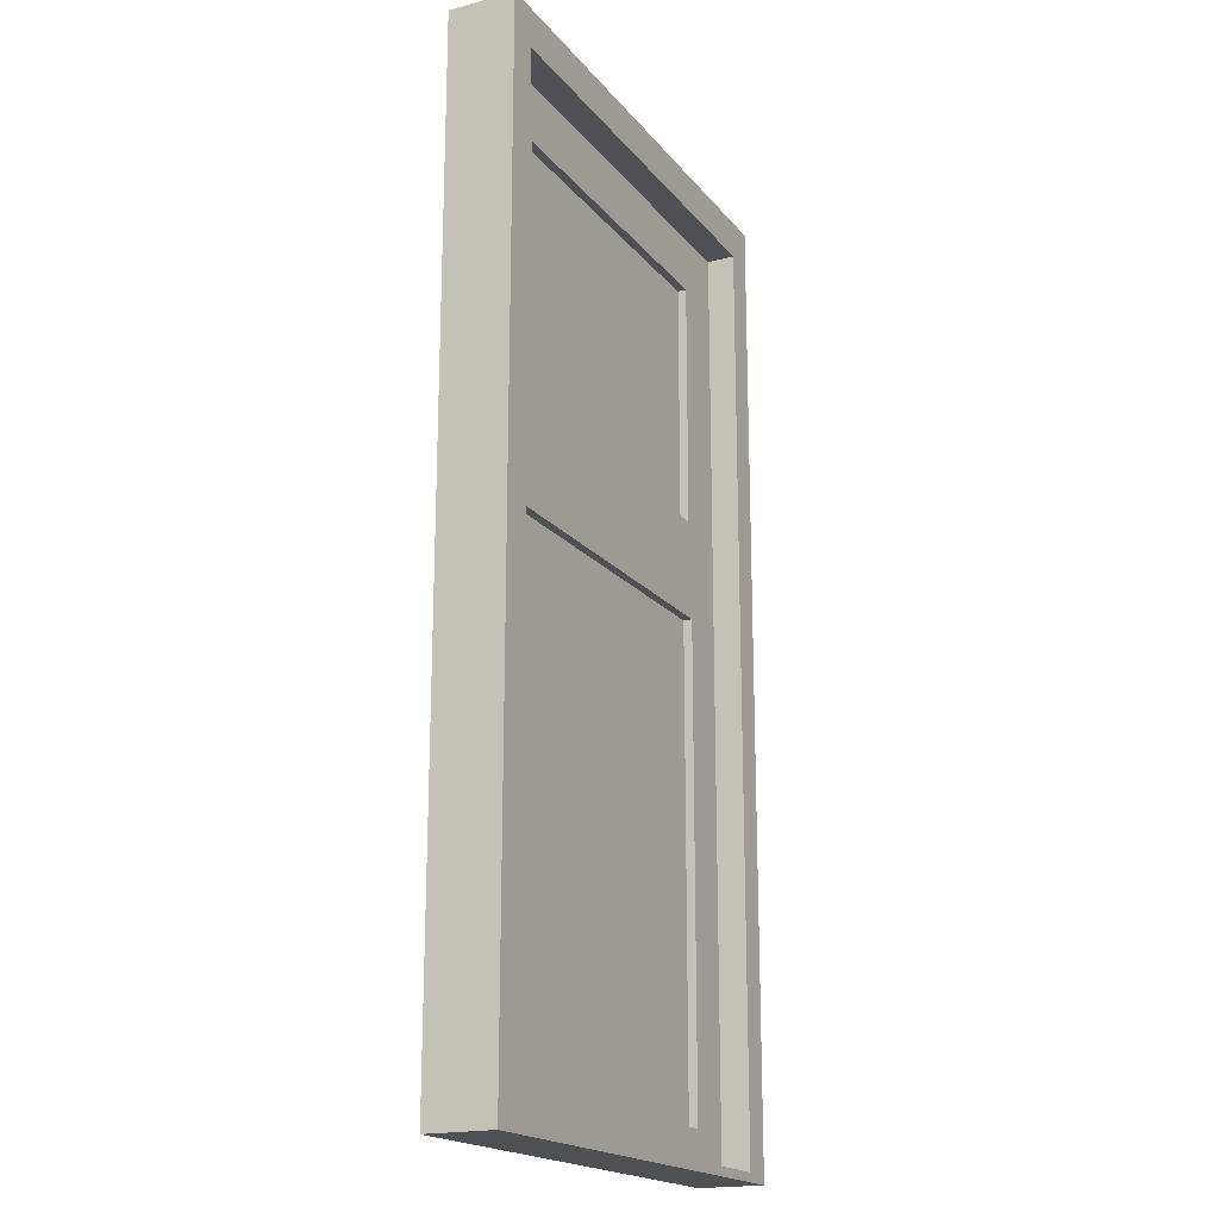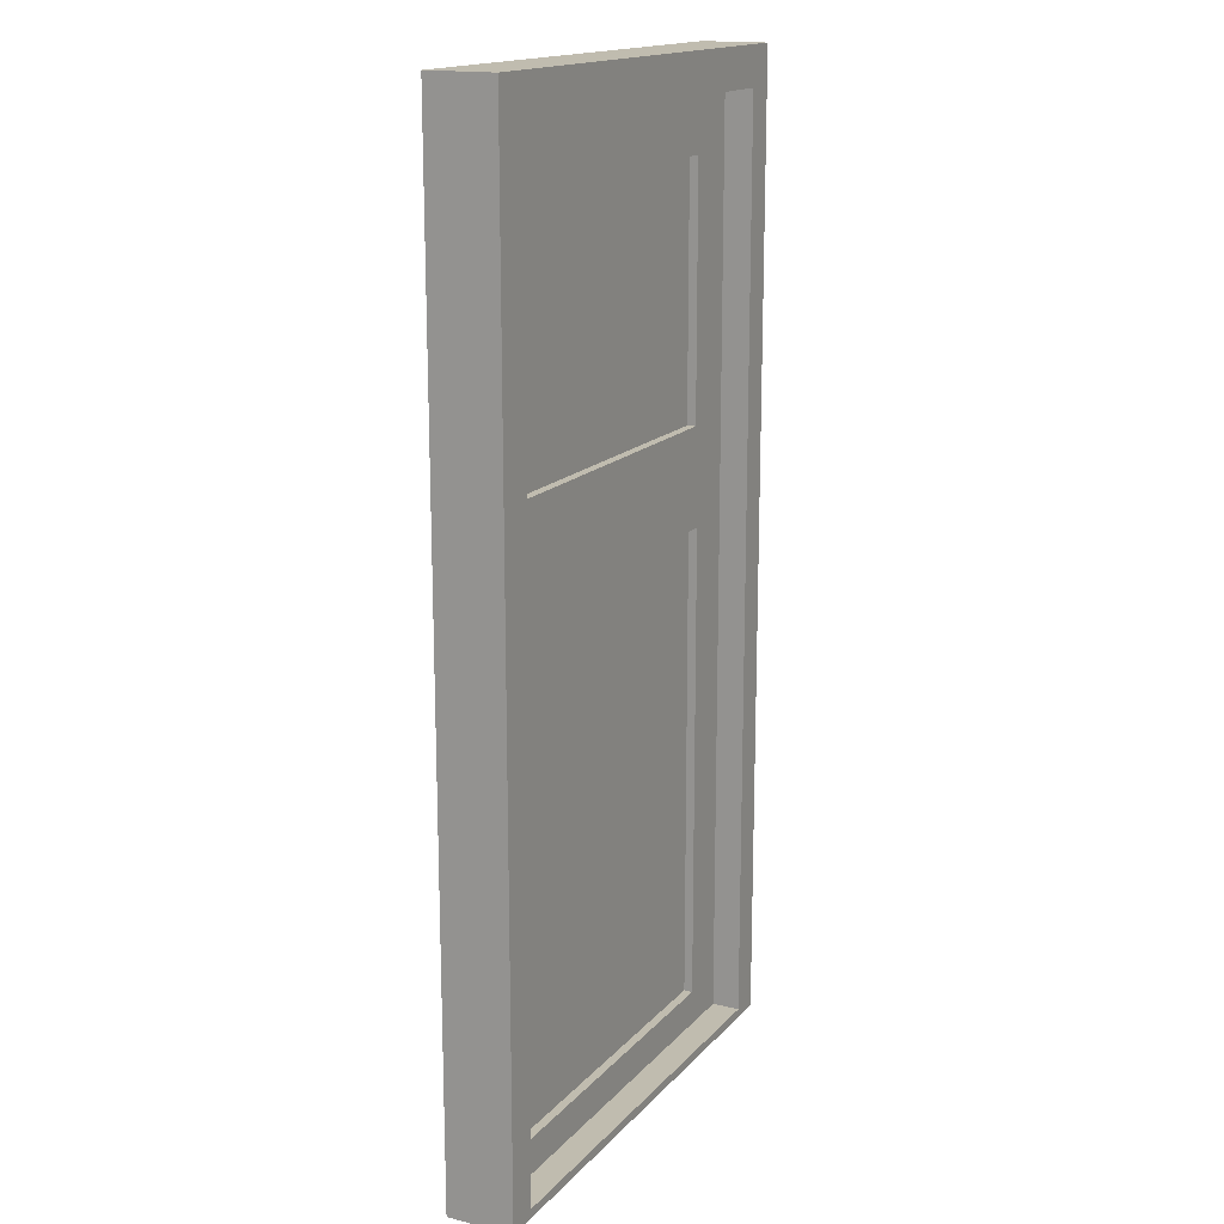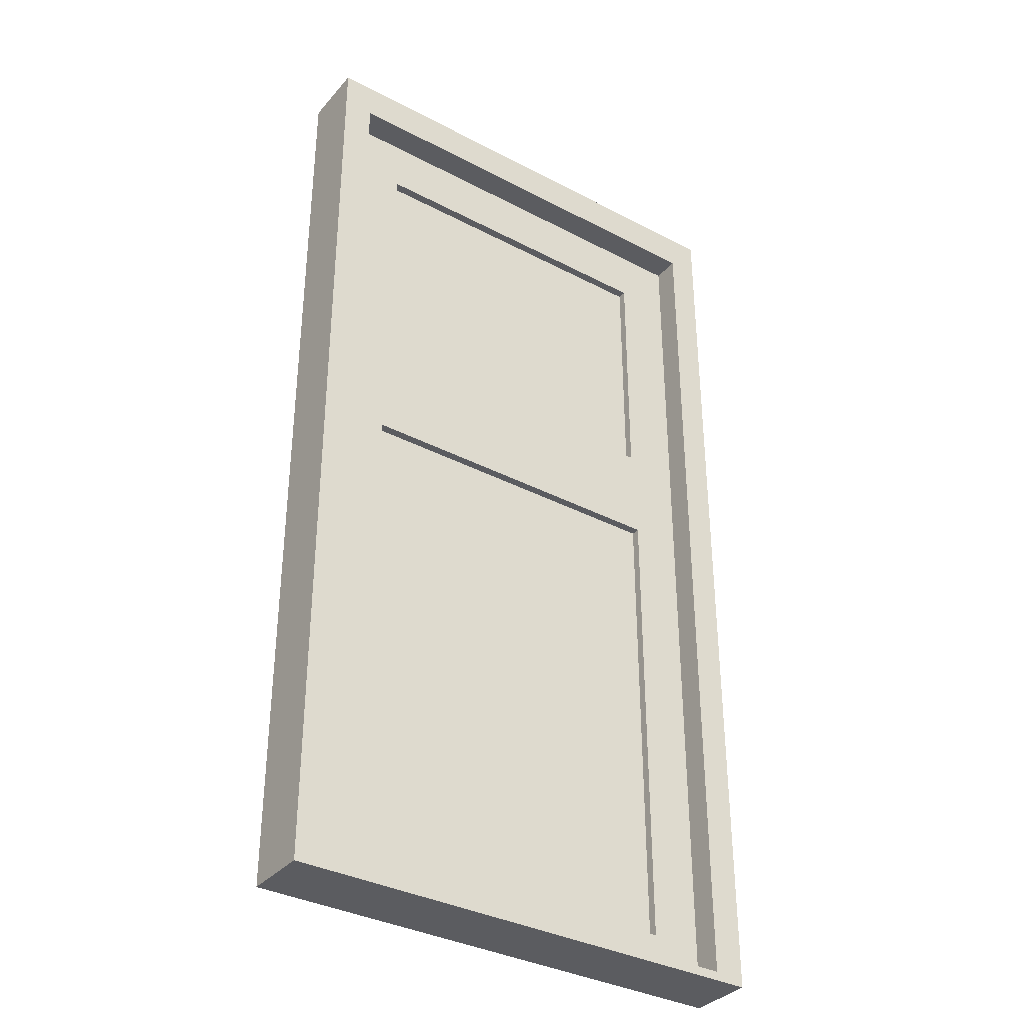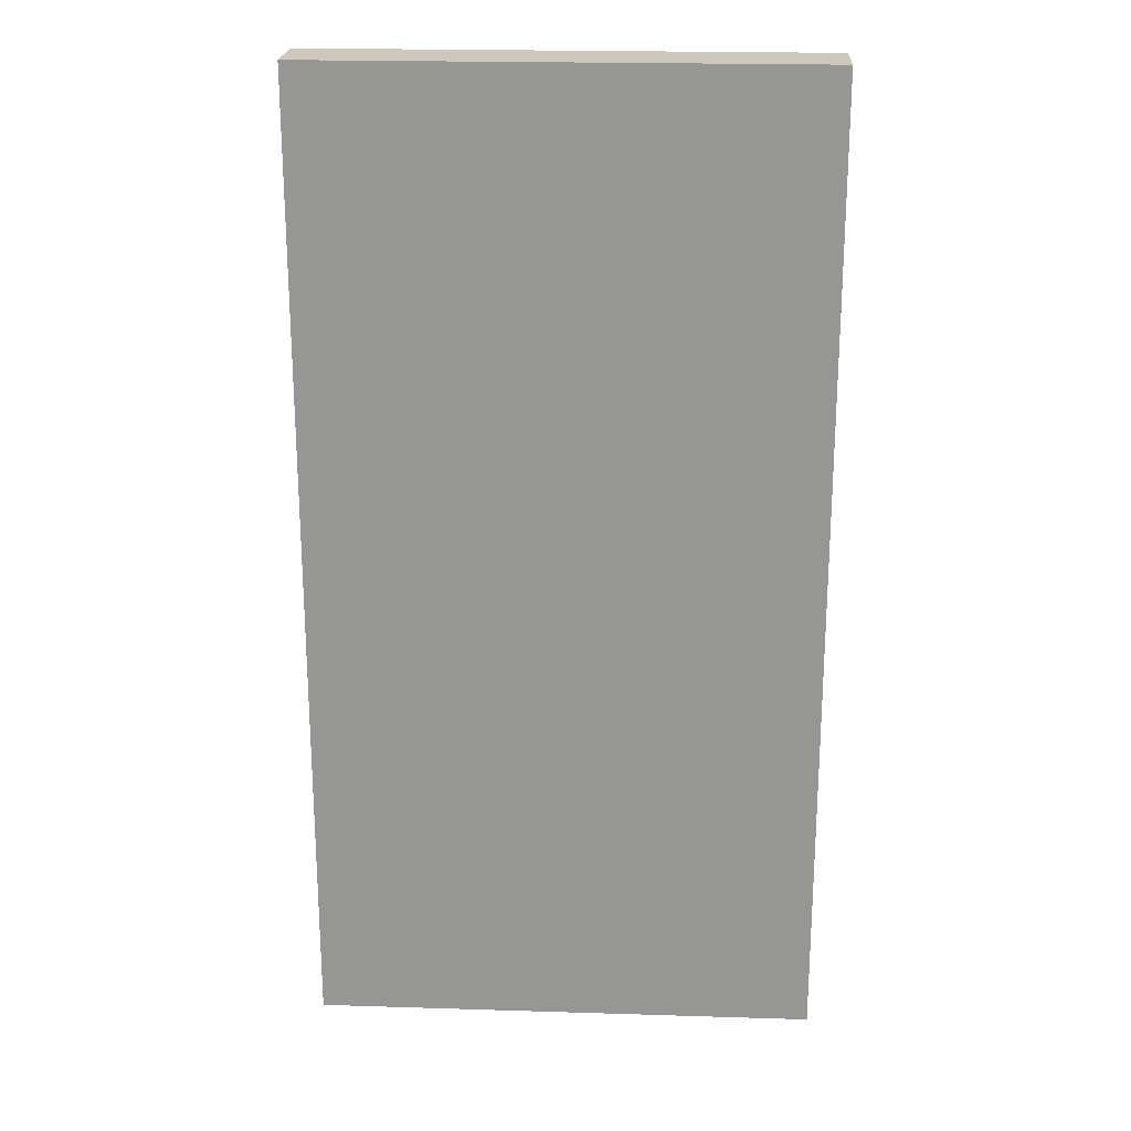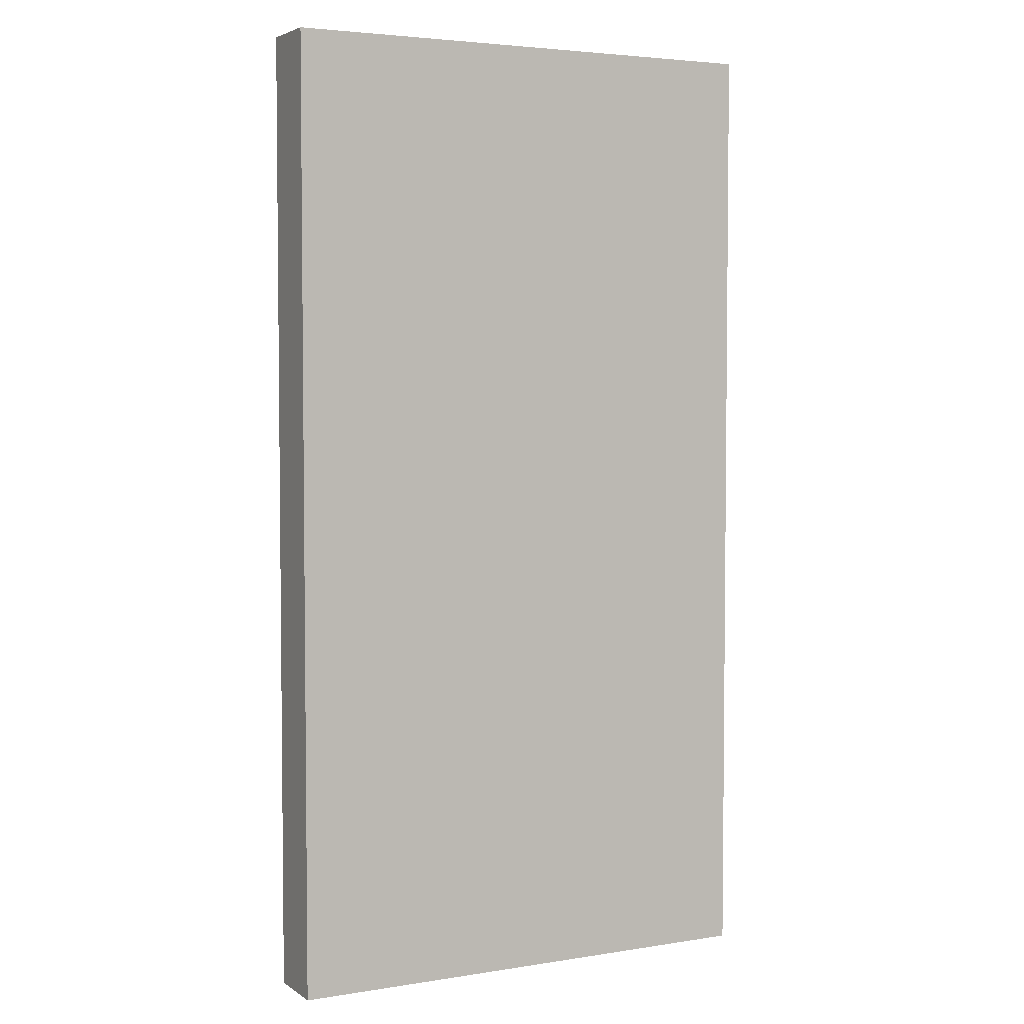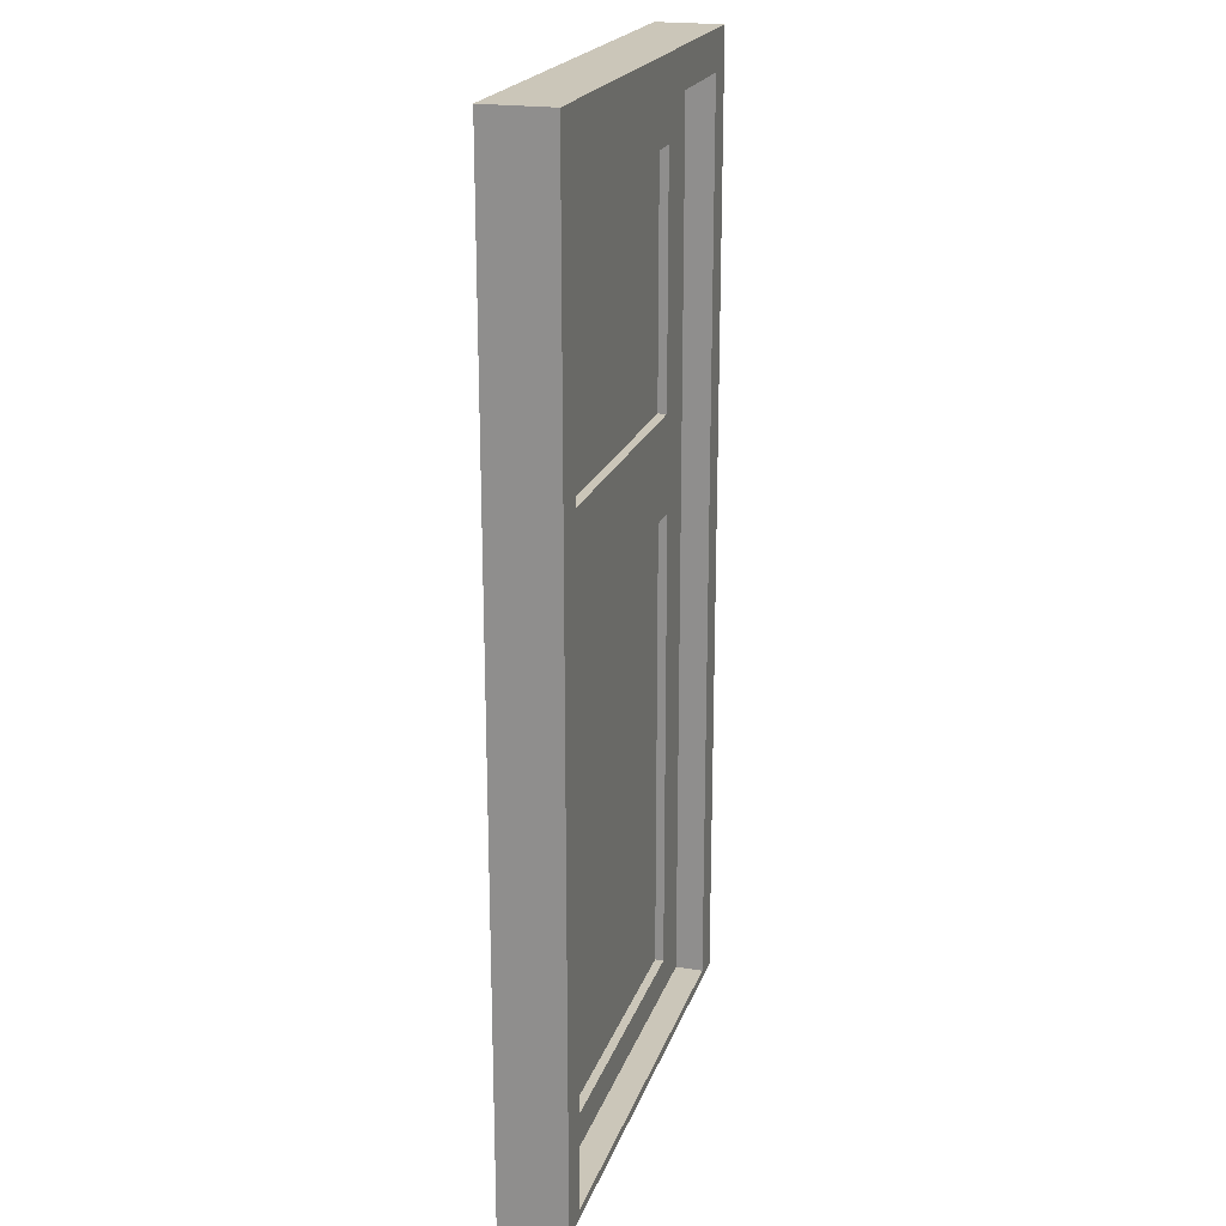
<metadata>
{"format":"obj","ext":"obj","renderer":"f3d","projection":"perspective","resolution":1024,"background":"white","views":[{"elev":-18.8,"azim":-63.5,"up":"+Y"},{"elev":16.3,"azim":-63.0,"up":"+Y"},{"elev":-35.2,"azim":-34.9,"up":"+Y"},{"elev":21.9,"azim":-176.9,"up":"+Y"},{"elev":4.0,"azim":152.4,"up":"+Y"},{"elev":20.9,"azim":-73.8,"up":"+Y"}]}
</metadata>
<code>
g default
v -1.626 3.148 0.2155
v -0.5503 3.148 0.2155
v -1.626 0 0.2155
v -0.5503 0 0.2155
v 0 3.148 0.2155
v 0 0 0.2155
v -1.525 3.022 0.2155
v -0.5831 3.022 0.2155
v -1.525 0.02891 0.2155
v -0.5831 0.02891 0.2155
v -0.1014 3.022 0.2155
v -0.1014 0.02891 0.2155
v -1.525 3.022 0.1235
v -0.5831 3.022 0.1235
v -1.525 0.02891 0.1235
v -0.5831 0.02891 0.1235
v -0.1014 3.022 0.1235
v -0.1014 0.02891 0.1235
v -1.054 1.819 0.1235
v -1.054 3.022 0.1235
v -1.525 1.819 0.1235
v -1.054 0.02891 0.1235
v -0.5831 1.819 0.1235
v -0.3422 1.819 0.1235
v -0.3422 3.022 0.1235
v -0.3422 0.02891 0.1235
v -0.1014 1.819 0.1235
v -0.6422 2.837 0.1235
v -0.6422 2.025 0.1235
v -0.9922 2.837 0.1235
v -0.9922 2.025 0.1235
v -0.2843 2.837 0.1235
v -0.2843 2.025 0.1235
v -0.4633 2.837 0.1235
v -0.4633 2.025 0.1235
v -1.342 2.837 0.1235
v -1.342 2.025 0.1235
v -1.359 1.705 0.1235
v -1.359 0.1425 0.1235
v -0.9977 0.1425 0.1235
v -0.9977 1.705 0.1235
v -0.6369 0.1425 0.1235
v -0.6369 1.705 0.1235
v -0.4524 0.1425 0.1235
v -0.4524 1.705 0.1235
v -0.2679 0.1425 0.1235
v -0.2679 1.705 0.1235
v -0.6422 2.837 0.09482
v -0.6422 2.025 0.09482
v -0.9922 2.837 0.09482
v -0.9922 2.025 0.09481
v -0.2843 2.837 0.09482
v -0.2843 2.025 0.09482
v -0.4633 2.837 0.09482
v -0.4633 2.025 0.09481
v -1.342 2.837 0.09482
v -1.342 2.025 0.09482
v -1.359 1.705 0.09482
v -1.359 0.1425 0.09482
v -0.9977 0.1425 0.09482
v -0.9977 1.705 0.09481
v -0.6369 0.1425 0.09482
v -0.6369 1.705 0.09482
v -0.4524 0.1425 0.09482
v -0.4524 1.705 0.09481
v -0.2679 0.1425 0.09482
v -0.2679 1.705 0.09482
v -1.626 3.148 0
v -0.5503 3.148 0
v -1.626 0 0
v -0.5503 0 0
v 0 3.148 0
v 0 0 0
g polySurface296 polySurface205
f 49 48 50 51
f 53 52 54 55
f 2 1 7 8
f 1 3 9 7
f 3 4 10 9
f 5 2 8 11
f 4 6 12 10
f 6 5 11 12
f 8 7 13 20 14
f 7 9 15 21 13
f 9 10 16 22 15
f 11 8 14 25 17
f 10 12 18 26 16
f 12 11 17 27 18
f 50 56 57 51
f 58 59 60 61
f 60 62 63 61
f 54 48 49 55
f 63 62 64 65
f 64 66 67 65
f 14 20 30 28
f 19 23 29 31
f 27 17 32 33
f 17 25 34 32
f 24 27 33 35
f 20 13 36 30
f 13 21 37 36
f 21 19 31 37
f 25 14 28 34
f 23 24 35 29
f 21 15 39 38
f 15 22 40 39
f 19 21 38 41
f 22 16 42 40
f 23 19 41 43
f 16 26 44 42
f 24 23 43 45
f 26 18 46 44
f 18 27 47 46
f 27 24 45 47
f 28 30 50 48
f 31 29 49 51
f 33 32 52 53
f 32 34 54 52
f 35 33 53 55
f 30 36 56 50
f 36 37 57 56
f 37 31 51 57
f 34 28 48 54
f 29 35 55 49
f 38 39 59 58
f 39 40 60 59
f 41 38 58 61
f 40 42 62 60
f 43 41 61 63
f 42 44 64 62
f 45 43 63 65
f 44 46 66 64
f 46 47 67 66
f 47 45 65 67
f 1 2 69 68
f 3 1 68 70
f 4 3 70 71
f 2 5 72 69
f 6 4 71 73
f 5 6 73 72
f 69 72 73 71
f 68 69 71 70

</code>
